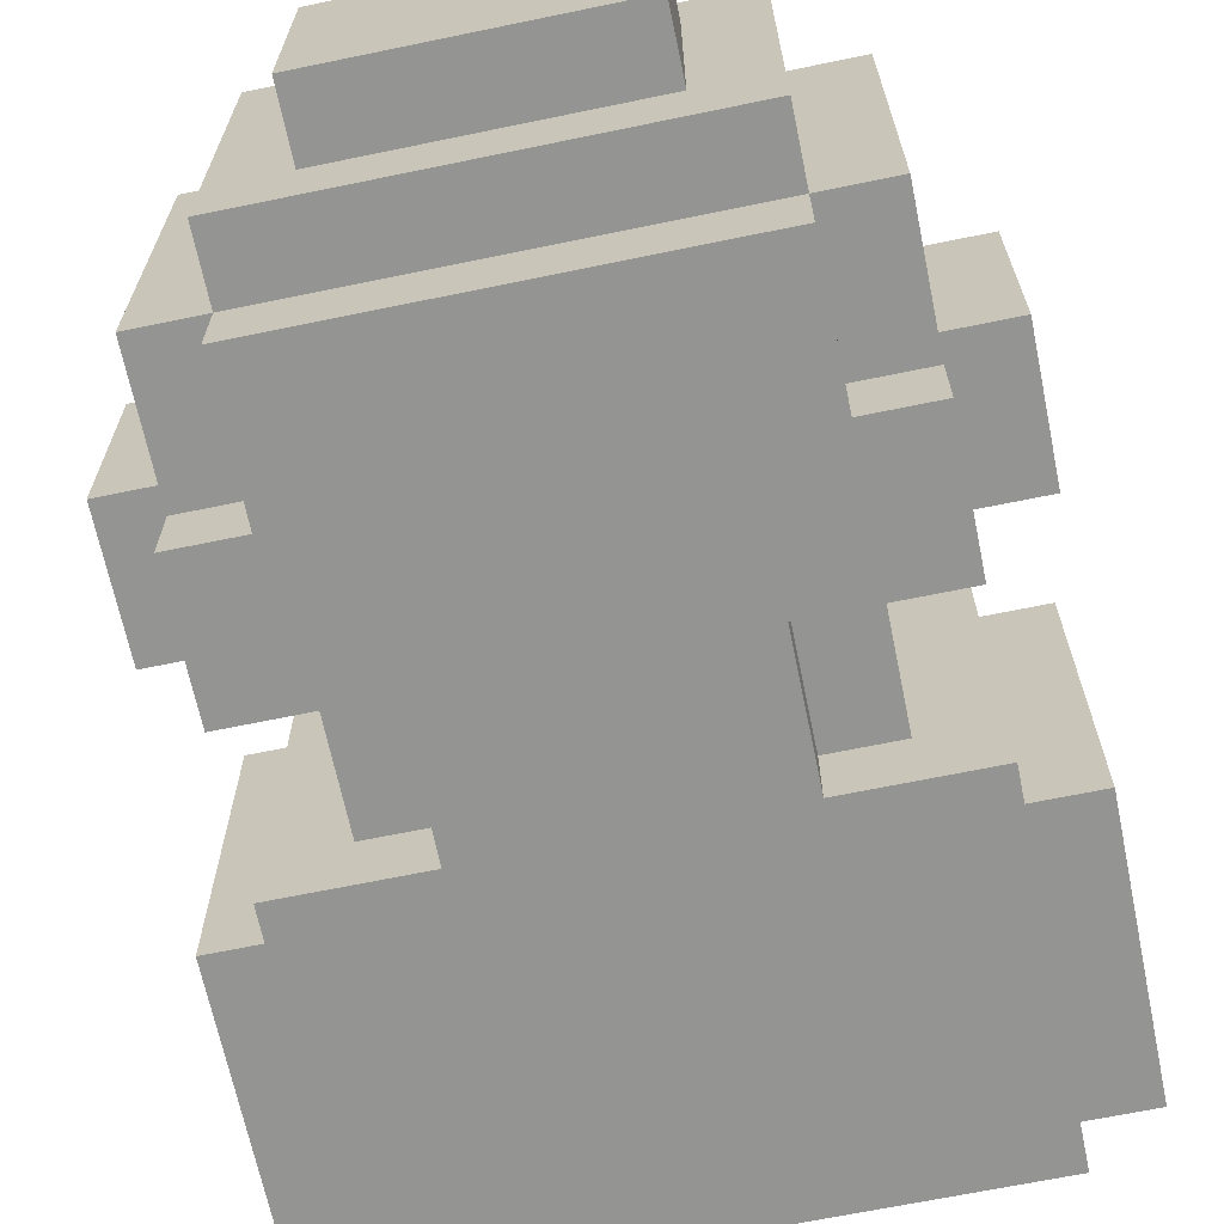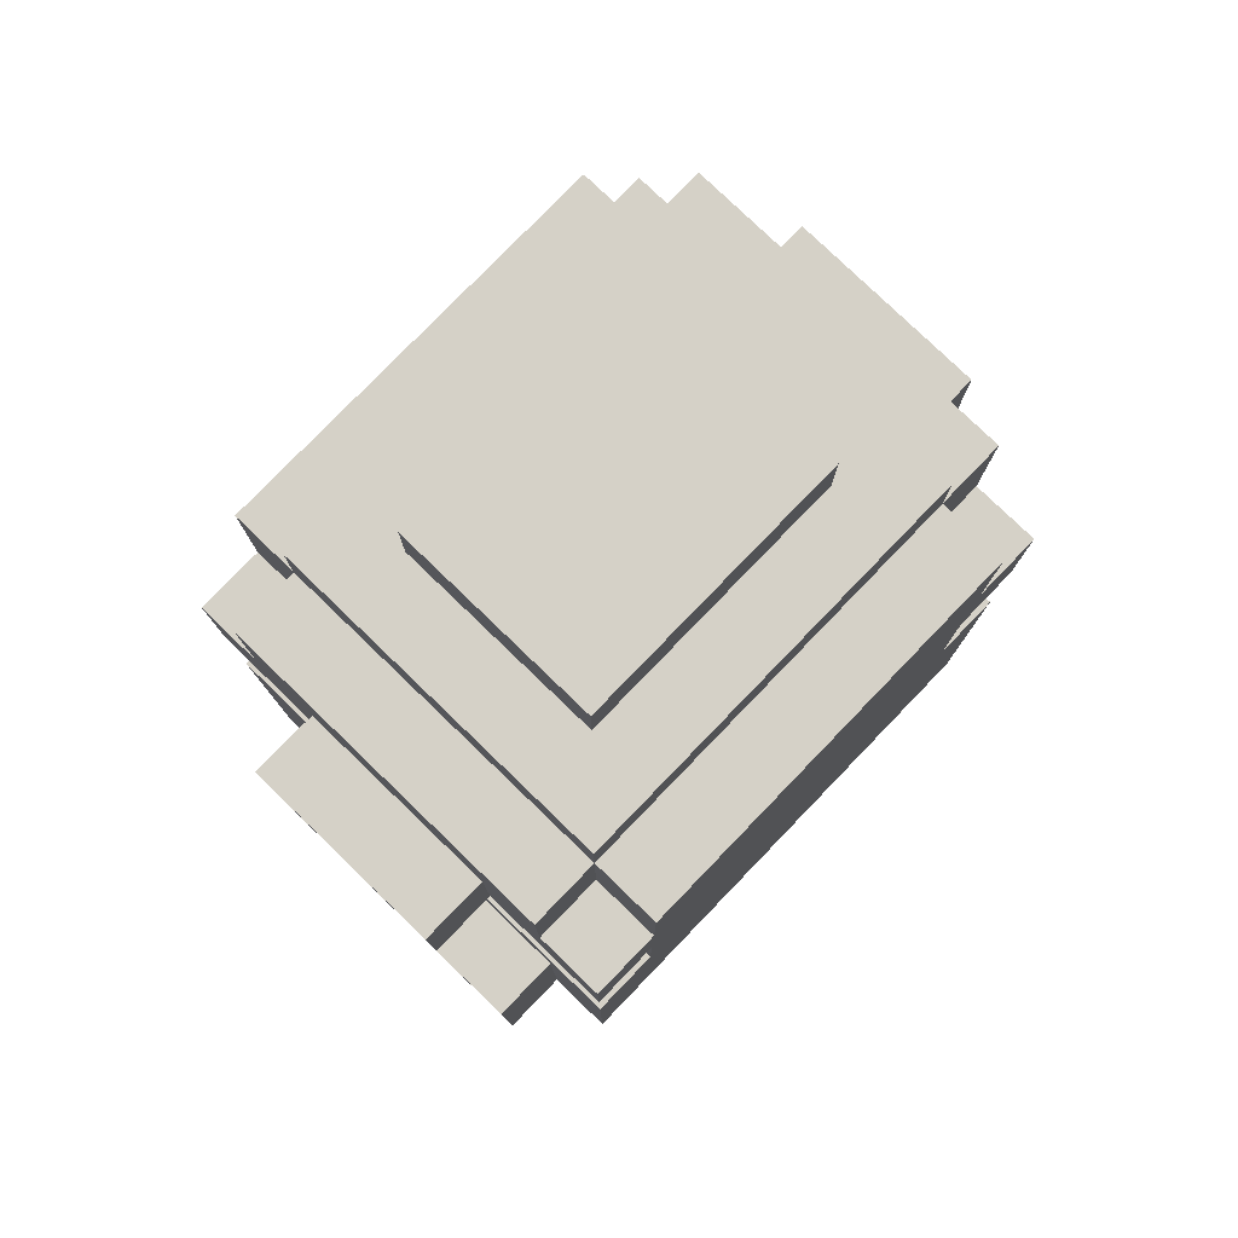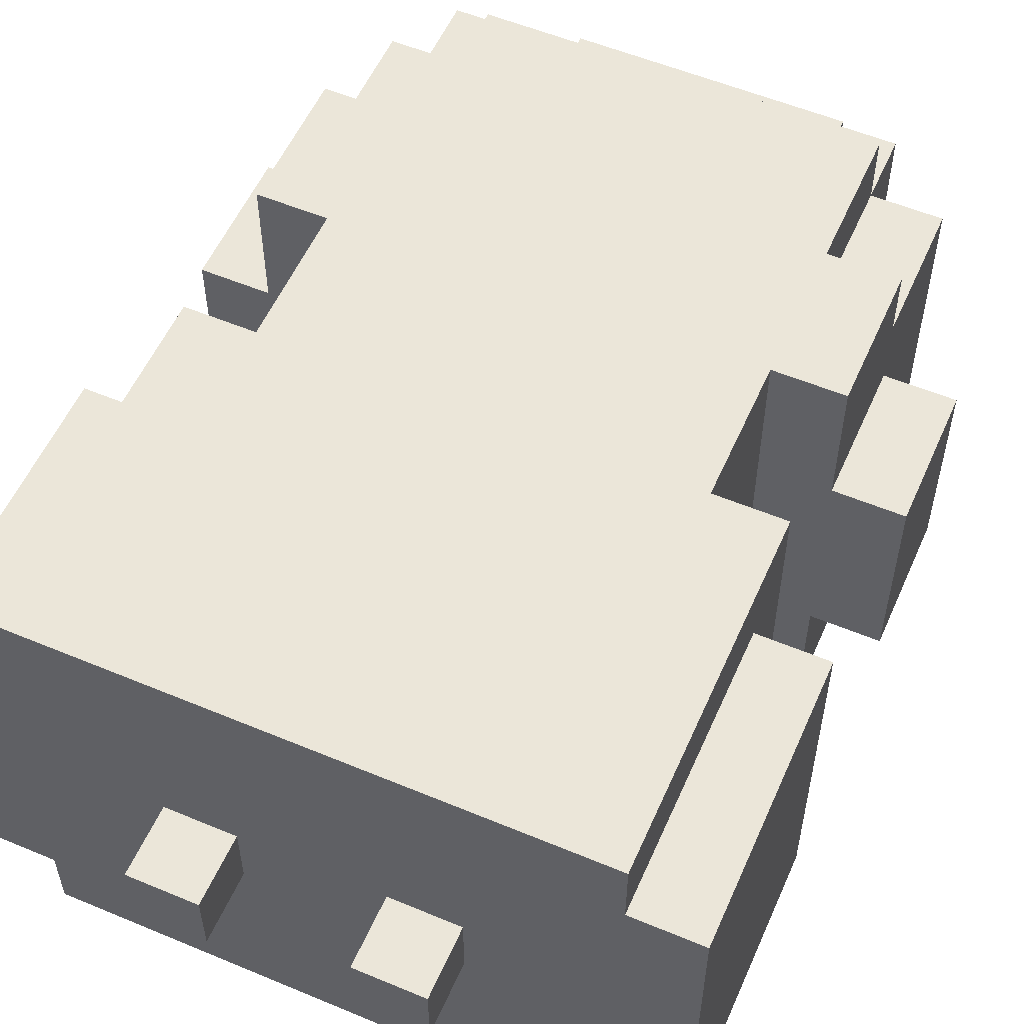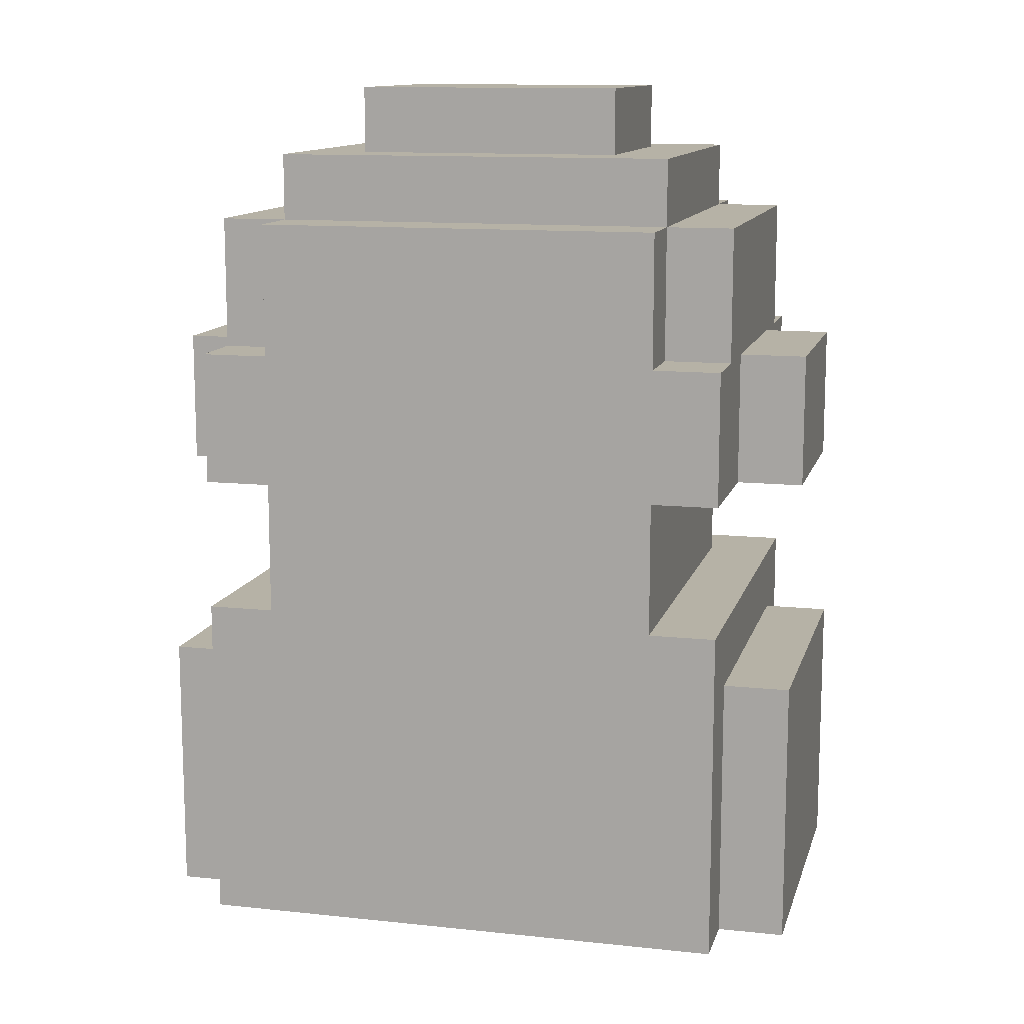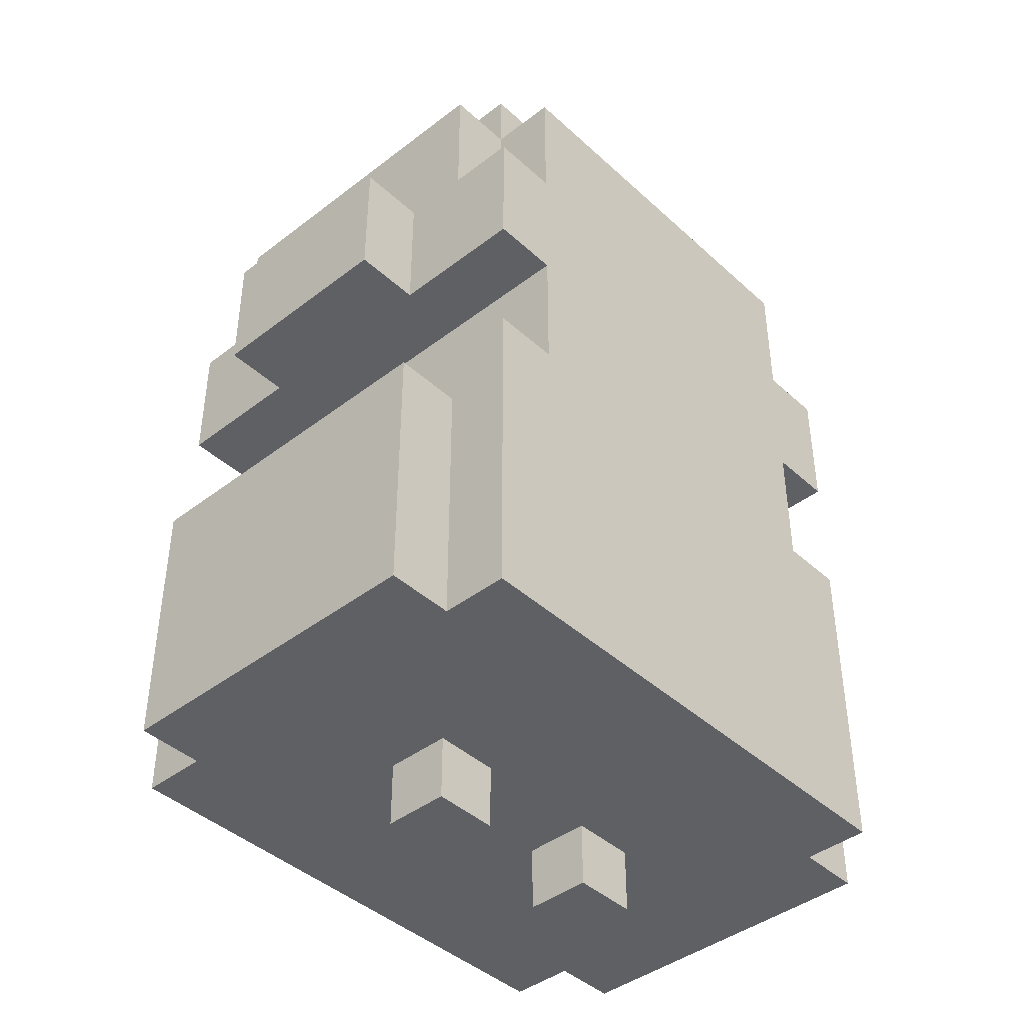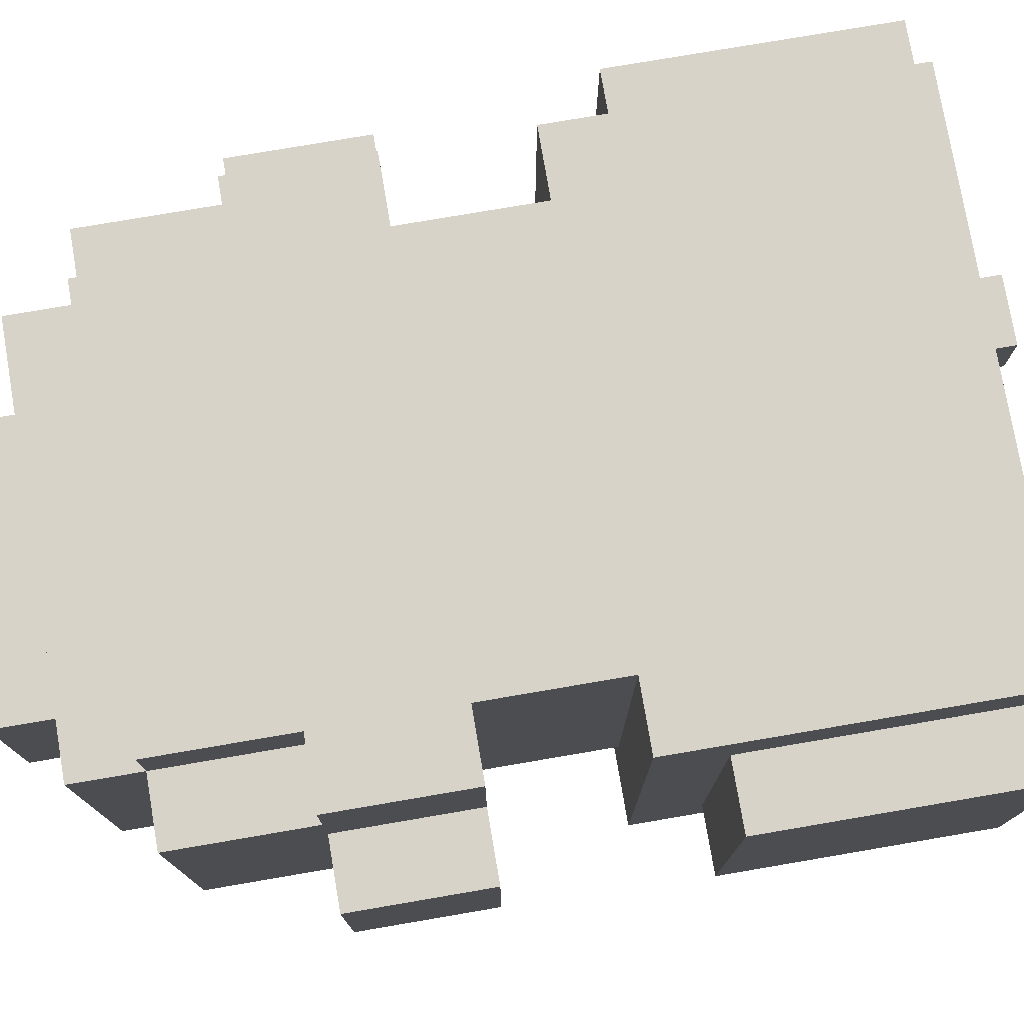
<metadata>
{"format":"obj","ext":"obj","renderer":"f3d","projection":"perspective","resolution":1024,"background":"white","views":[{"elev":-66.9,"azim":-168.3,"up":"+Z"},{"elev":78.8,"azim":-46.0,"up":"+Y"},{"elev":55.7,"azim":23.7,"up":"+Z"},{"elev":12.2,"azim":14.2,"up":"+Y"},{"elev":-42.3,"azim":-47.4,"up":"+Y"},{"elev":76.9,"azim":-99.7,"up":"+Z"}]}
</metadata>
<code>
g EnemyBlue
v -5 1 2.5
v -5 1 1.5
v -5 1 -1.5
v -5 1 -2.5
v -5 4 1.5
v -5 4 -1.5
v -5 5 2.5
v -5 5 -2.5
v -5 8 1.5
v -5 8 -1.5
v -5 10 1.5
v -5 10 -1.5
v -4 1 3.5
v -4 1 2.5
v -4 1 -2.5
v -4 1 -3.5
v -4 5 2.5
v -4 5 -2.5
v -4 6 3.5
v -4 6 -3.5
v -4 8 3.5
v -4 8 1.5
v -4 8 -1.5
v -4 8 -3.5
v -4 10 3.5
v -4 10 2.5
v -4 10 1.5
v -4 10 -1.5
v -4 10 -2.5
v -4 10 -3.5
v -4 12 2.5
v -4 12 -2.5
v -3 6 3.5
v -3 6 -2.5
v -3 8 3.5
v -3 8 -2.5
v -3 10 3.5
v -3 10 2.5
v -3 10 -2.5
v -3 10 -3.5
v -3 12 3.5
v -3 12 2.5
v -3 12 -2.5
v -3 12 -3.5
v -3 13 2.5
v -3 13 -2.5
v -2 0 0.5
v -2 0 -0.5
v -2 1 0.5
v -2 1 -0.5
v -2 6 -2.5
v -2 6 -3.5
v -2 8 -2.5
v -2 8 -3.5
v -2 13 1.5
v -2 13 -1.5
v -2 14 1.5
v -2 14 -1.5
v 1 0 0.5
v 1 0 -0.5
v 1 1 0.5
v 1 1 -0.5
v -1 0 0.5
v -1 0 -0.5
v -1 1 0.5
v -1 1 -0.5
v 2 0 0.5
v 2 0 -0.5
v 2 1 0.5
v 2 1 -0.5
v 2 6 -2.5
v 2 6 -3.5
v 2 8 -2.5
v 2 8 -3.5
v 2 13 1.5
v 2 13 -1.5
v 2 14 1.5
v 2 14 -1.5
v 3 6 3.5
v 3 6 -2.5
v 3 8 3.5
v 3 8 -2.5
v 3 10 3.5
v 3 10 2.5
v 3 10 -2.5
v 3 10 -3.5
v 3 12 3.5
v 3 12 2.5
v 3 12 -2.5
v 3 12 -3.5
v 3 13 2.5
v 3 13 -2.5
v 4 1 3.5
v 4 1 2.5
v 4 1 -2.5
v 4 1 -3.5
v 4 5 2.5
v 4 5 -2.5
v 4 6 3.5
v 4 6 -3.5
v 4 8 3.5
v 4 8 1.5
v 4 8 -1.5
v 4 8 -3.5
v 4 10 3.5
v 4 10 2.5
v 4 10 1.5
v 4 10 -1.5
v 4 10 -2.5
v 4 10 -3.5
v 4 12 2.5
v 4 12 -2.5
v 5 1 2.5
v 5 1 1.5
v 5 1 -1.5
v 5 1 -2.5
v 5 4 1.5
v 5 4 -1.5
v 5 5 2.5
v 5 5 -2.5
v 5 8 1.5
v 5 8 -1.5
v 5 10 1.5
v 5 10 -1.5
v -4 1 3.5
v -4 6 3.5
v -4 8 3.5
v -4 10 3.5
v -3 6 3.5
v -3 8 3.5
v -3 10 3.5
v -3 12 3.5
v -2 1 3.5
v -2 5 3.5
v -2 7 3.5
v -2 9 3.5
v -2 10 3.5
v -1 9 3.5
v -1 10 3.5
v 1 9 3.5
v 1 10 3.5
v 2 1 3.5
v 2 5 3.5
v 2 7 3.5
v 2 9 3.5
v 2 10 3.5
v 3 6 3.5
v 3 8 3.5
v 3 10 3.5
v 3 12 3.5
v 4 1 3.5
v 4 6 3.5
v 4 8 3.5
v 4 10 3.5
v -5 1 2.5
v -5 5 2.5
v -4 1 2.5
v -4 5 2.5
v -4 10 2.5
v -4 12 2.5
v -3 10 2.5
v -3 12 2.5
v -3 13 2.5
v 3 10 2.5
v 3 12 2.5
v 3 13 2.5
v 4 1 2.5
v 4 5 2.5
v 4 10 2.5
v 4 12 2.5
v 5 1 2.5
v 5 5 2.5
v -5 8 1.5
v -5 10 1.5
v -4 8 1.5
v -4 10 1.5
v -2 13 1.5
v -2 14 1.5
v 2 13 1.5
v 2 14 1.5
v 4 8 1.5
v 4 10 1.5
v 5 8 1.5
v 5 10 1.5
v -2 0 0.5
v -2 1 0.5
v -1 0 0.5
v -1 1 0.5
v 1 0 0.5
v 1 1 0.5
v 2 0 0.5
v 2 1 0.5
v -2 0 -0.5
v -2 1 -0.5
v -1 0 -0.5
v -1 1 -0.5
v 1 0 -0.5
v 1 1 -0.5
v 2 0 -0.5
v 2 1 -0.5
v -5 8 -1.5
v -5 10 -1.5
v -4 8 -1.5
v -4 10 -1.5
v -2 13 -1.5
v -2 14 -1.5
v 2 13 -1.5
v 2 14 -1.5
v 4 8 -1.5
v 4 10 -1.5
v 5 8 -1.5
v 5 10 -1.5
v -5 1 -2.5
v -5 5 -2.5
v -4 1 -2.5
v -4 5 -2.5
v -4 10 -2.5
v -4 12 -2.5
v -3 6 -2.5
v -3 8 -2.5
v -3 10 -2.5
v -3 12 -2.5
v -3 13 -2.5
v -2 6 -2.5
v -2 8 -2.5
v 2 6 -2.5
v 2 8 -2.5
v 3 6 -2.5
v 3 8 -2.5
v 3 10 -2.5
v 3 12 -2.5
v 3 13 -2.5
v 4 1 -2.5
v 4 5 -2.5
v 4 10 -2.5
v 4 12 -2.5
v 5 1 -2.5
v 5 5 -2.5
v -4 1 -3.5
v -4 6 -3.5
v -4 8 -3.5
v -4 10 -3.5
v -3 1 -3.5
v -3 5 -3.5
v -3 10 -3.5
v -3 12 -3.5
v -2 6 -3.5
v -2 8 -3.5
v -2 11 -3.5
v -1 5 -3.5
v -1 8 -3.5
v 1 5 -3.5
v 1 8 -3.5
v 2 6 -3.5
v 2 8 -3.5
v 2 11 -3.5
v 3 1 -3.5
v 3 5 -3.5
v 3 10 -3.5
v 3 12 -3.5
v 4 1 -3.5
v 4 6 -3.5
v 4 8 -3.5
v 4 10 -3.5
v -2 0 0.5
v -1 0 0.5
v 1 0 0.5
v 2 0 0.5
v -2 0 -0.5
v -1 0 -0.5
v 1 0 -0.5
v 2 0 -0.5
v -4 1 3.5
v -2 1 3.5
v 2 1 3.5
v 4 1 3.5
v -5 1 2.5
v -4 1 2.5
v -2 1 2.5
v 2 1 2.5
v 4 1 2.5
v 5 1 2.5
v -5 1 1.5
v -4 1 1.5
v 4 1 1.5
v 5 1 1.5
v -2 1 0.5
v -1 1 0.5
v 1 1 0.5
v 2 1 0.5
v -2 1 -0.5
v -1 1 -0.5
v 1 1 -0.5
v 2 1 -0.5
v -5 1 -1.5
v -4 1 -1.5
v 4 1 -1.5
v 5 1 -1.5
v -5 1 -2.5
v -4 1 -2.5
v -3 1 -2.5
v 3 1 -2.5
v 4 1 -2.5
v 5 1 -2.5
v -4 1 -3.5
v -3 1 -3.5
v 3 1 -3.5
v 4 1 -3.5
v -4 8 3.5
v -3 8 3.5
v 3 8 3.5
v 4 8 3.5
v -5 8 1.5
v -4 8 1.5
v 4 8 1.5
v 5 8 1.5
v -5 8 -1.5
v -4 8 -1.5
v 4 8 -1.5
v 5 8 -1.5
v -3 8 -2.5
v -2 8 -2.5
v 2 8 -2.5
v 3 8 -2.5
v -4 8 -3.5
v -2 8 -3.5
v 2 8 -3.5
v 4 8 -3.5
v -5 5 2.5
v -4 5 2.5
v 4 5 2.5
v 5 5 2.5
v -5 5 -2.5
v -4 5 -2.5
v 4 5 -2.5
v 5 5 -2.5
v -4 6 3.5
v -3 6 3.5
v 3 6 3.5
v 4 6 3.5
v -3 6 -2.5
v -2 6 -2.5
v 2 6 -2.5
v 3 6 -2.5
v -4 6 -3.5
v -2 6 -3.5
v 2 6 -3.5
v 4 6 -3.5
v -4 10 3.5
v -3 10 3.5
v 3 10 3.5
v 4 10 3.5
v -4 10 2.5
v -3 10 2.5
v 3 10 2.5
v 4 10 2.5
v -5 10 1.5
v -4 10 1.5
v 4 10 1.5
v 5 10 1.5
v -5 10 -1.5
v -4 10 -1.5
v 4 10 -1.5
v 5 10 -1.5
v -4 10 -2.5
v -3 10 -2.5
v 3 10 -2.5
v 4 10 -2.5
v -4 10 -3.5
v -3 10 -3.5
v 3 10 -3.5
v 4 10 -3.5
v -3 12 3.5
v 3 12 3.5
v -4 12 2.5
v -3 12 2.5
v 3 12 2.5
v 4 12 2.5
v -4 12 -2.5
v -3 12 -2.5
v 3 12 -2.5
v 4 12 -2.5
v -3 12 -3.5
v 3 12 -3.5
v -3 13 2.5
v 3 13 2.5
v -2 13 1.5
v 2 13 1.5
v -2 13 -1.5
v 2 13 -1.5
v -3 13 -2.5
v 3 13 -2.5
v -2 14 1.5
v 2 14 1.5
v -2 14 -1.5
v 2 14 -1.5
f 5 2 1
f 5 3 2
f 6 4 3
f 6 3 5
f 7 5 1
f 7 6 5
f 8 4 6
f 8 6 7
f 11 10 9
f 12 10 11
f 17 14 13
f 18 16 15
f 19 17 13
f 19 18 17
f 20 16 18
f 20 18 19
f 25 22 21
f 26 22 25
f 27 22 26
f 28 24 23
f 29 24 28
f 30 24 29
f 31 27 26
f 31 29 28
f 31 28 27
f 32 29 31
f 35 34 33
f 36 34 35
f 41 38 37
f 42 38 41
f 43 40 39
f 44 40 43
f 45 43 42
f 46 43 45
f 49 48 47
f 50 48 49
f 53 52 51
f 54 52 53
f 57 56 55
f 58 56 57
f 61 60 59
f 62 60 61
f 63 64 65
f 65 64 66
f 67 68 69
f 69 68 70
f 71 72 73
f 73 72 74
f 75 76 77
f 77 76 78
f 79 80 81
f 81 80 82
f 83 84 87
f 87 84 88
f 85 86 89
f 89 86 90
f 88 89 91
f 91 89 92
f 93 94 97
f 95 96 98
f 93 97 99
f 97 98 99
f 98 96 100
f 99 98 100
f 101 102 105
f 105 102 106
f 106 102 107
f 103 104 108
f 108 104 109
f 109 104 110
f 106 107 111
f 108 109 111
f 107 108 111
f 111 109 112
f 113 114 117
f 114 115 117
f 115 116 118
f 117 115 118
f 113 117 119
f 117 118 119
f 118 116 120
f 119 118 120
f 121 122 123
f 123 122 124
f 129 126 125
f 130 128 127
f 131 128 130
f 133 129 125
f 133 132 131
f 133 131 130
f 133 130 129
f 134 132 133
f 135 132 134
f 136 132 135
f 137 132 136
f 138 136 135
f 138 137 136
f 139 132 137
f 139 137 138
f 140 138 135
f 140 139 138
f 141 132 139
f 141 139 140
f 142 134 133
f 143 135 134
f 143 134 142
f 144 140 135
f 144 135 143
f 145 141 140
f 145 140 144
f 146 132 141
f 146 141 145
f 147 145 144
f 147 143 142
f 147 146 145
f 147 144 143
f 148 146 147
f 149 132 146
f 149 146 148
f 150 132 149
f 151 147 142
f 152 147 151
f 153 149 148
f 154 149 153
f 157 156 155
f 158 156 157
f 161 160 159
f 162 160 161
f 165 163 162
f 166 163 165
f 169 165 164
f 170 165 169
f 171 168 167
f 172 168 171
f 175 174 173
f 176 174 175
f 179 178 177
f 180 178 179
f 183 182 181
f 184 182 183
f 187 186 185
f 188 186 187
f 191 190 189
f 192 190 191
f 193 194 195
f 195 194 196
f 197 198 199
f 199 198 200
f 201 202 203
f 203 202 204
f 205 206 207
f 207 206 208
f 209 210 211
f 211 210 212
f 213 214 215
f 215 214 216
f 217 218 221
f 221 218 222
f 219 220 224
f 224 220 225
f 226 227 228
f 228 227 229
f 222 223 231
f 231 223 232
f 230 231 235
f 235 231 236
f 233 234 237
f 237 234 238
f 239 240 243
f 243 240 244
f 241 242 245
f 244 240 247
f 245 246 248
f 241 245 248
f 248 246 249
f 244 247 250
f 243 244 250
f 247 248 250
f 248 249 251
f 250 248 251
f 243 250 252
f 250 251 252
f 251 249 253
f 252 251 253
f 252 253 254
f 253 249 255
f 254 253 255
f 249 246 256
f 255 249 256
f 243 252 257
f 252 254 258
f 257 252 258
f 255 256 259
f 256 246 260
f 259 256 260
f 257 258 261
f 258 254 262
f 261 258 262
f 255 259 263
f 263 259 264
f 269 266 265
f 270 266 269
f 271 268 267
f 272 268 271
f 278 274 273
f 279 275 274
f 279 274 278
f 280 276 275
f 280 275 279
f 281 276 280
f 283 279 278
f 283 282 281
f 283 281 280
f 283 280 279
f 283 278 277
f 284 282 283
f 285 282 284
f 286 282 285
f 287 285 284
f 288 285 287
f 289 285 288
f 290 285 289
f 291 287 284
f 292 289 288
f 293 289 292
f 294 285 290
f 295 284 283
f 296 294 293
f 296 284 295
f 296 293 292
f 296 291 284
f 296 292 291
f 297 286 285
f 297 294 296
f 297 285 294
f 298 286 297
f 299 296 295
f 299 297 296
f 299 298 297
f 300 298 299
f 301 298 300
f 302 298 301
f 303 298 302
f 304 298 303
f 305 301 300
f 306 302 301
f 306 301 305
f 307 303 302
f 307 302 306
f 308 303 307
f 314 310 309
f 315 312 311
f 317 314 313
f 318 310 314
f 318 314 317
f 319 316 315
f 319 315 311
f 320 316 319
f 321 310 318
f 324 319 311
f 325 322 321
f 325 321 318
f 326 322 325
f 327 324 323
f 328 319 324
f 328 324 327
f 329 330 333
f 333 330 334
f 331 332 335
f 335 332 336
f 337 338 341
f 339 340 344
f 341 342 345
f 337 341 345
f 345 342 346
f 343 344 347
f 344 340 348
f 347 344 348
f 349 350 353
f 353 350 354
f 351 352 355
f 355 352 356
f 357 358 361
f 361 358 362
f 359 360 363
f 363 360 364
f 365 366 369
f 369 366 370
f 367 368 371
f 371 368 372
f 373 374 376
f 376 374 377
f 375 376 379
f 379 376 380
f 377 378 381
f 381 378 382
f 380 381 383
f 383 381 384
f 385 386 387
f 387 386 388
f 385 387 389
f 388 386 390
f 385 389 391
f 389 390 391
f 390 386 392
f 391 390 392
f 393 394 395
f 395 394 396

</code>
